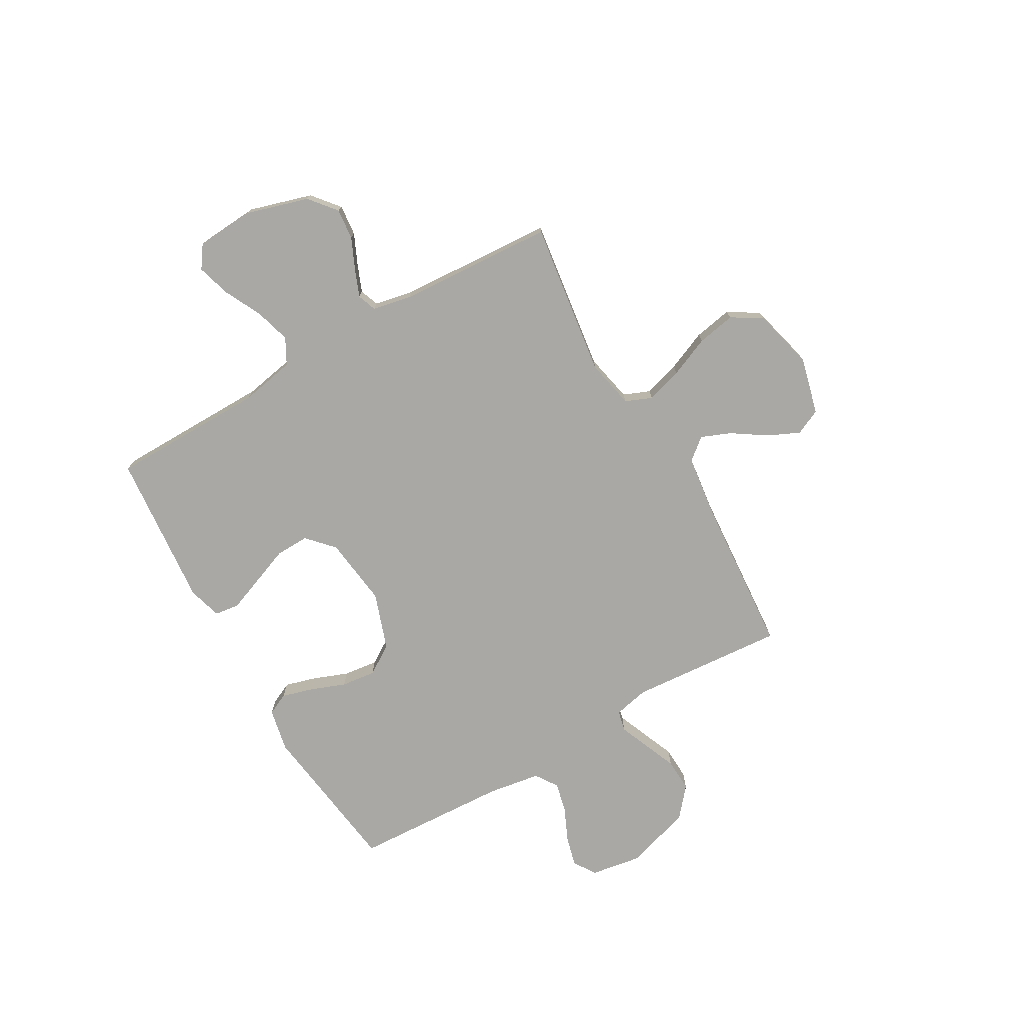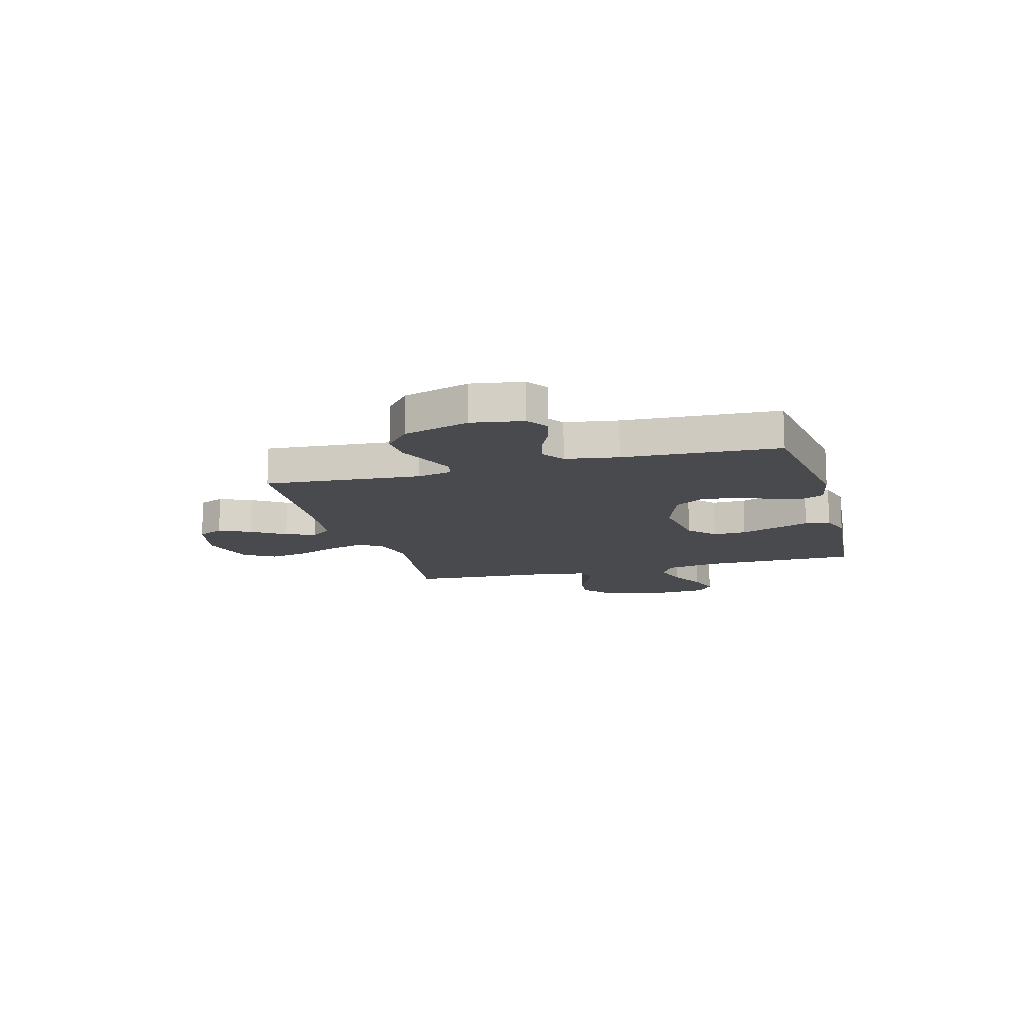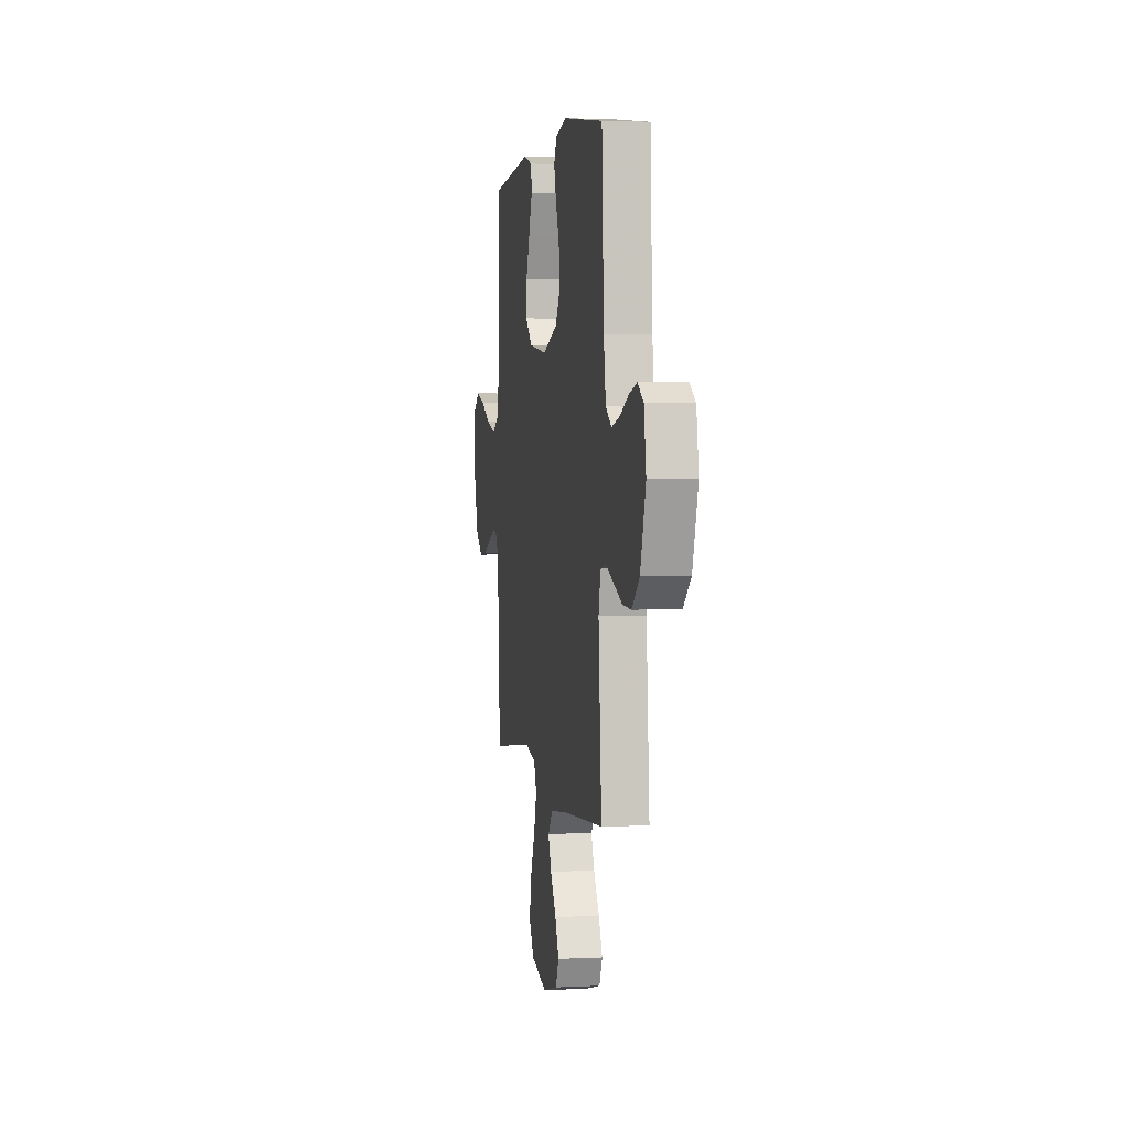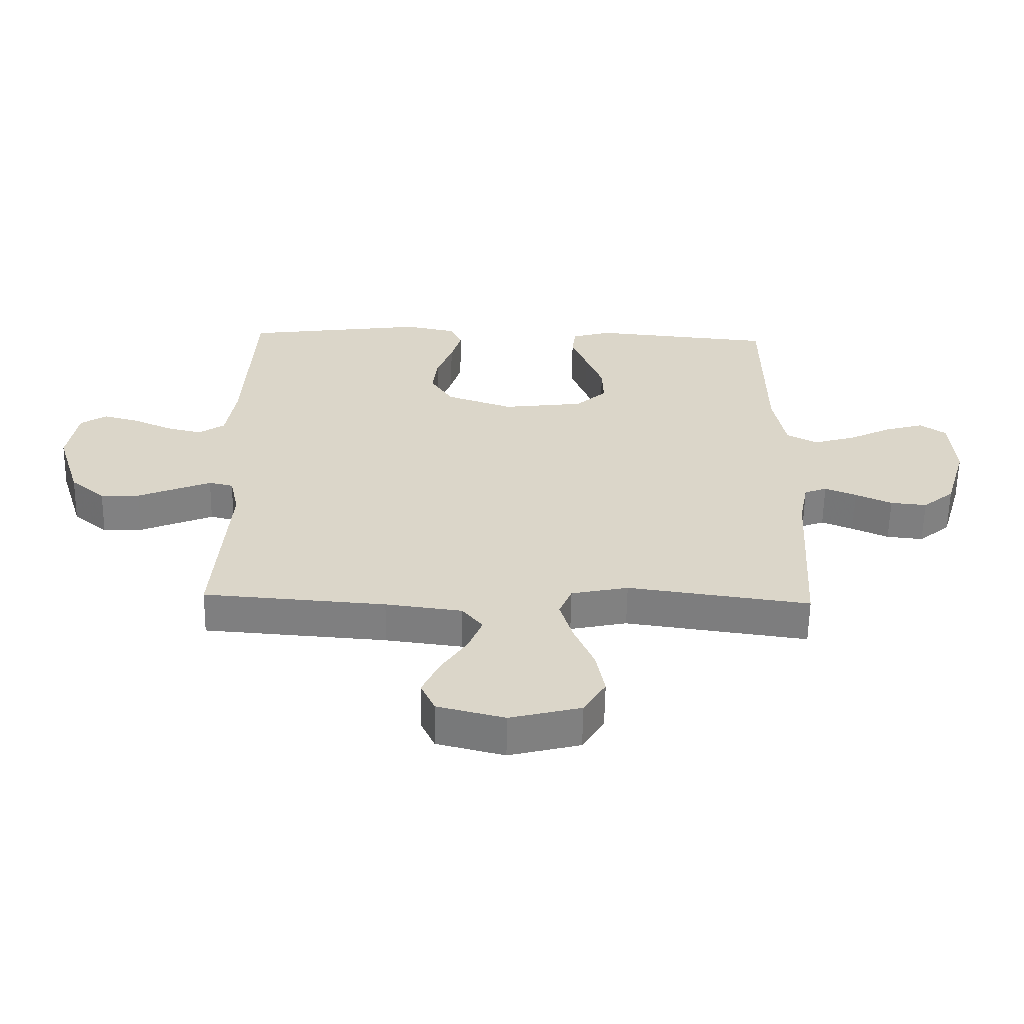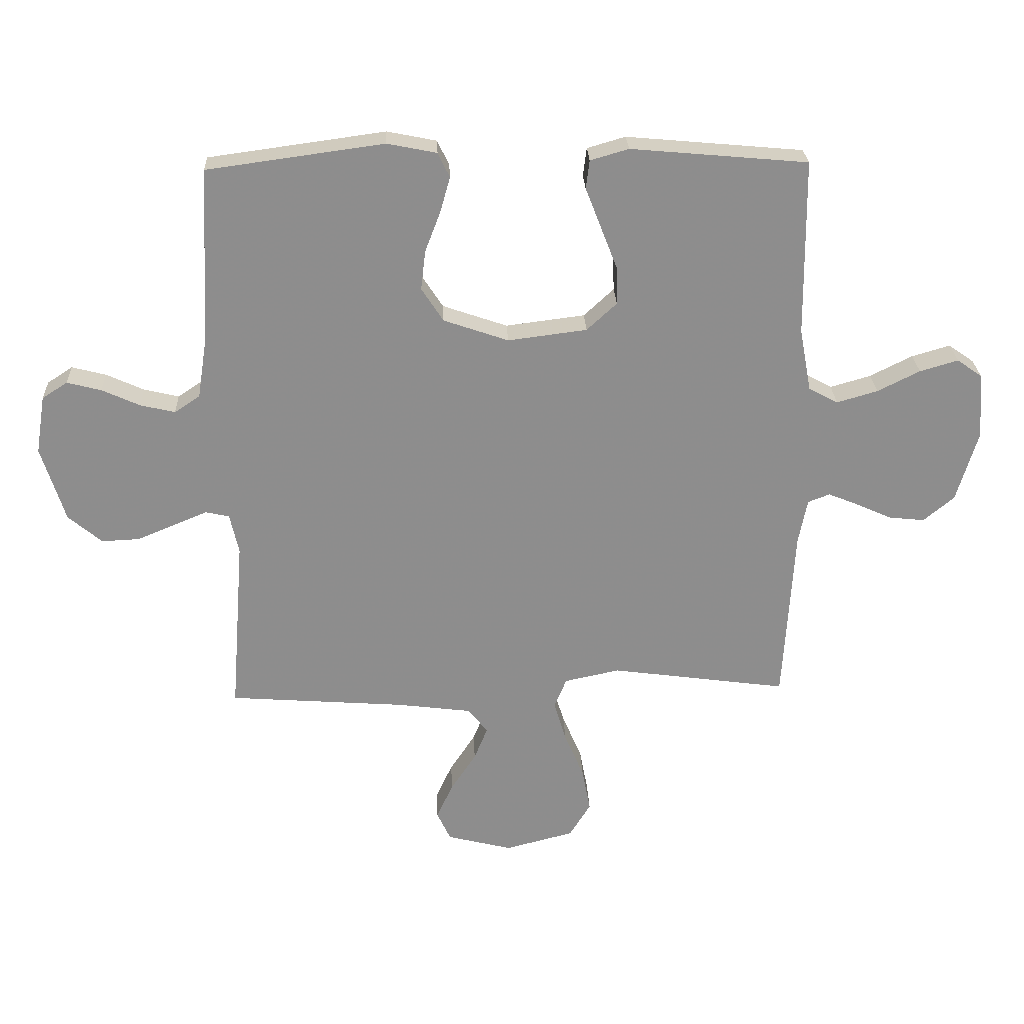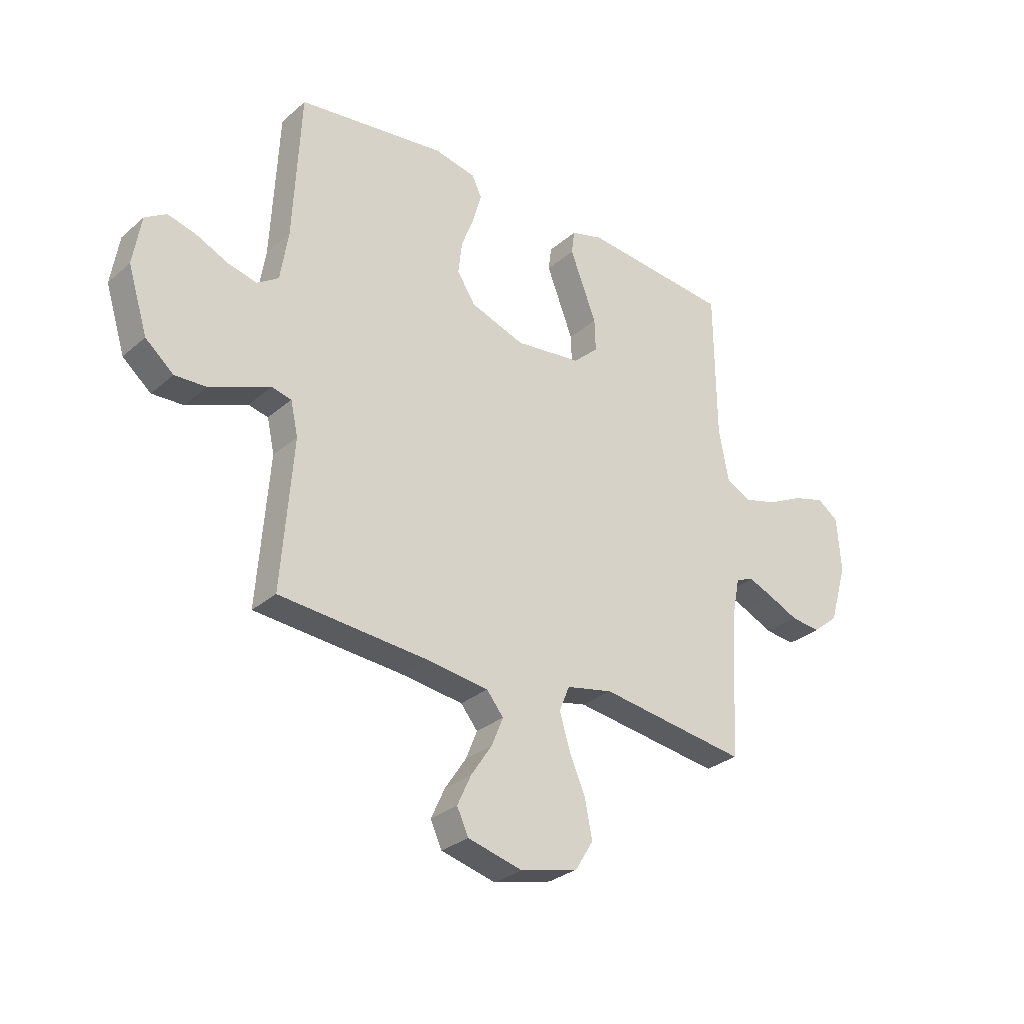
<metadata>
{"format":"obj","ext":"obj","renderer":"f3d","projection":"perspective","resolution":1024,"background":"white","views":[{"elev":-75.0,"azim":119.8,"up":"+Y"},{"elev":-13.0,"azim":-74.5,"up":"+Y"},{"elev":2.7,"azim":-99.8,"up":"+Z"},{"elev":-60.2,"azim":-1.0,"up":"+Z"},{"elev":25.6,"azim":-2.4,"up":"+Z"},{"elev":-30.0,"azim":-39.0,"up":"+Z"}]}
</metadata>
<code>
v 0.5 0.07 0.5
v 0.503 0.07 0.2
v 0.523 0.07 0.094
v 0.573 0.07 0.067
v 0.642 0.07 0.087
v 0.714 0.07 0.123
v 0.779 0.07 0.142
v 0.822 0.07 0.112
v 0.83 0.07 0
v 0.794 0.07 -0.121
v 0.742 0.07 -0.164
v 0.682 0.07 -0.158
v 0.622 0.07 -0.131
v 0.57 0.07 -0.11
v 0.533 0.07 -0.124
v 0.518 0.07 -0.2
v 0.5 0.07 -0.5
v 0.2 0.07 -0.459
v 0.106 0.07 -0.479
v 0.085 0.07 -0.53
v 0.106 0.07 -0.6
v 0.139 0.07 -0.678
v 0.153 0.07 -0.752
v 0.117 0.07 -0.811
v 0 0.07 -0.841
v -0.111 0.07 -0.813
v -0.134 0.07 -0.763
v -0.106 0.07 -0.702
v -0.063 0.07 -0.637
v -0.04 0.07 -0.58
v -0.074 0.07 -0.538
v -0.2 0.07 -0.522
v -0.5 0.07 -0.5
v -0.477 0.07 -0.2
v -0.492 0.07 -0.132
v -0.532 0.07 -0.123
v -0.588 0.07 -0.146
v -0.653 0.07 -0.173
v -0.717 0.07 -0.176
v -0.774 0.07 -0.128
v -0.814 0.07 0
v -0.798 0.07 0.099
v -0.755 0.07 0.127
v -0.697 0.07 0.112
v -0.633 0.07 0.083
v -0.574 0.07 0.069
v -0.531 0.07 0.098
v -0.515 0.07 0.2
v -0.5 0.07 0.5
v -0.2 0.07 0.541
v -0.116 0.07 0.524
v -0.096 0.07 0.482
v -0.113 0.07 0.422
v -0.139 0.07 0.354
v -0.147 0.07 0.287
v -0.11 0.07 0.23
v 0 0.07 0.192
v 0.134 0.07 0.209
v 0.185 0.07 0.256
v 0.183 0.07 0.321
v 0.155 0.07 0.393
v 0.129 0.07 0.46
v 0.135 0.07 0.508
v 0.2 0.07 0.527
v 0.5 0 0.5
v 0.503 0 0.2
v 0.523 0 0.094
v 0.573 0 0.067
v 0.642 0 0.087
v 0.714 0 0.123
v 0.779 0 0.142
v 0.822 0 0.112
v 0.83 0 0
v 0.794 0 -0.121
v 0.742 0 -0.164
v 0.682 0 -0.158
v 0.622 0 -0.131
v 0.57 0 -0.11
v 0.533 0 -0.124
v 0.518 0 -0.2
v 0.5 0 -0.5
v 0.2 0 -0.459
v 0.106 0 -0.479
v 0.085 0 -0.53
v 0.106 0 -0.6
v 0.139 0 -0.678
v 0.153 0 -0.752
v 0.117 0 -0.811
v 0 0 -0.841
v -0.111 0 -0.813
v -0.134 0 -0.763
v -0.106 0 -0.702
v -0.063 0 -0.637
v -0.04 0 -0.58
v -0.074 0 -0.538
v -0.2 0 -0.522
v -0.5 0 -0.5
v -0.477 0 -0.2
v -0.492 0 -0.132
v -0.532 0 -0.123
v -0.588 0 -0.146
v -0.653 0 -0.173
v -0.717 0 -0.176
v -0.774 0 -0.128
v -0.814 0 0
v -0.798 0 0.099
v -0.755 0 0.127
v -0.697 0 0.112
v -0.633 0 0.083
v -0.574 0 0.069
v -0.531 0 0.098
v -0.515 0 0.2
v -0.5 0 0.5
v -0.2 0 0.541
v -0.116 0 0.524
v -0.096 0 0.482
v -0.113 0 0.422
v -0.139 0 0.354
v -0.147 0 0.287
v -0.11 0 0.23
v 0 0 0.192
v 0.134 0 0.209
v 0.185 0 0.256
v 0.183 0 0.321
v 0.155 0 0.393
v 0.129 0 0.46
v 0.135 0 0.508
v 0.2 0 0.527
f 64 1 2
f 63 64 2
f 62 63 2
f 61 62 2
f 60 61 2
f 59 60 2 3
f 58 59 3 4
f 57 58 4
f 52 53 54
f 51 52 54
f 50 51 54
f 49 50 54
f 48 49 54
f 47 48 54 55
f 46 47 55 56
f 43 44 45
f 42 43 45
f 41 42 45
f 40 41 45
f 39 40 45
f 38 39 45
f 37 38 45
f 36 37 45 46
f 46 56 57
f 36 46 57
f 35 36 57
f 32 33 34
f 35 57 4
f 34 35 4
f 32 34 4
f 31 32 4
f 27 28 29
f 26 27 29
f 25 26 29
f 24 25 29
f 23 24 29
f 22 23 29
f 21 22 29
f 20 21 29 30
f 16 17 18
f 15 16 18 19
f 11 12 13
f 10 11 13
f 9 10 13
f 8 9 13
f 7 8 13
f 6 7 13
f 5 6 13
f 5 13 14
f 4 5 14 15
f 19 20 30 31
f 4 15 19 31
f 66 65 128
f 66 128 127
f 66 127 126
f 66 126 125
f 66 125 124
f 67 66 124 123
f 68 67 123 122
f 68 122 121
f 118 117 116
f 118 116 115
f 118 115 114
f 118 114 113
f 118 113 112
f 119 118 112 111
f 120 119 111 110
f 109 108 107
f 109 107 106
f 109 106 105
f 109 105 104
f 109 104 103
f 109 103 102
f 109 102 101
f 110 109 101 100
f 121 120 110
f 121 110 100
f 121 100 99
f 98 97 96
f 68 121 99
f 68 99 98
f 68 98 96
f 68 96 95
f 93 92 91
f 93 91 90
f 93 90 89
f 93 89 88
f 93 88 87
f 93 87 86
f 93 86 85
f 94 93 85 84
f 82 81 80
f 83 82 80 79
f 77 76 75
f 77 75 74
f 77 74 73
f 77 73 72
f 77 72 71
f 77 71 70
f 77 70 69
f 78 77 69
f 79 78 69 68
f 95 94 84 83
f 95 83 79 68
f 1 65 66 2
f 2 66 67 3
f 3 67 68 4
f 4 68 69 5
f 5 69 70 6
f 6 70 71 7
f 7 71 72 8
f 8 72 73 9
f 9 73 74 10
f 10 74 75 11
f 11 75 76 12
f 12 76 77 13
f 13 77 78 14
f 14 78 79 15
f 15 79 80 16
f 16 80 81 17
f 17 81 82 18
f 18 82 83 19
f 19 83 84 20
f 20 84 85 21
f 21 85 86 22
f 22 86 87 23
f 23 87 88 24
f 24 88 89 25
f 25 89 90 26
f 26 90 91 27
f 27 91 92 28
f 28 92 93 29
f 29 93 94 30
f 30 94 95 31
f 31 95 96 32
f 32 96 97 33
f 33 97 98 34
f 34 98 99 35
f 35 99 100 36
f 36 100 101 37
f 37 101 102 38
f 38 102 103 39
f 39 103 104 40
f 40 104 105 41
f 41 105 106 42
f 42 106 107 43
f 43 107 108 44
f 44 108 109 45
f 45 109 110 46
f 46 110 111 47
f 47 111 112 48
f 48 112 113 49
f 49 113 114 50
f 50 114 115 51
f 51 115 116 52
f 52 116 117 53
f 53 117 118 54
f 54 118 119 55
f 55 119 120 56
f 56 120 121 57
f 57 121 122 58
f 58 122 123 59
f 59 123 124 60
f 60 124 125 61
f 61 125 126 62
f 62 126 127 63
f 63 127 128 64
f 64 128 65 1

</code>
